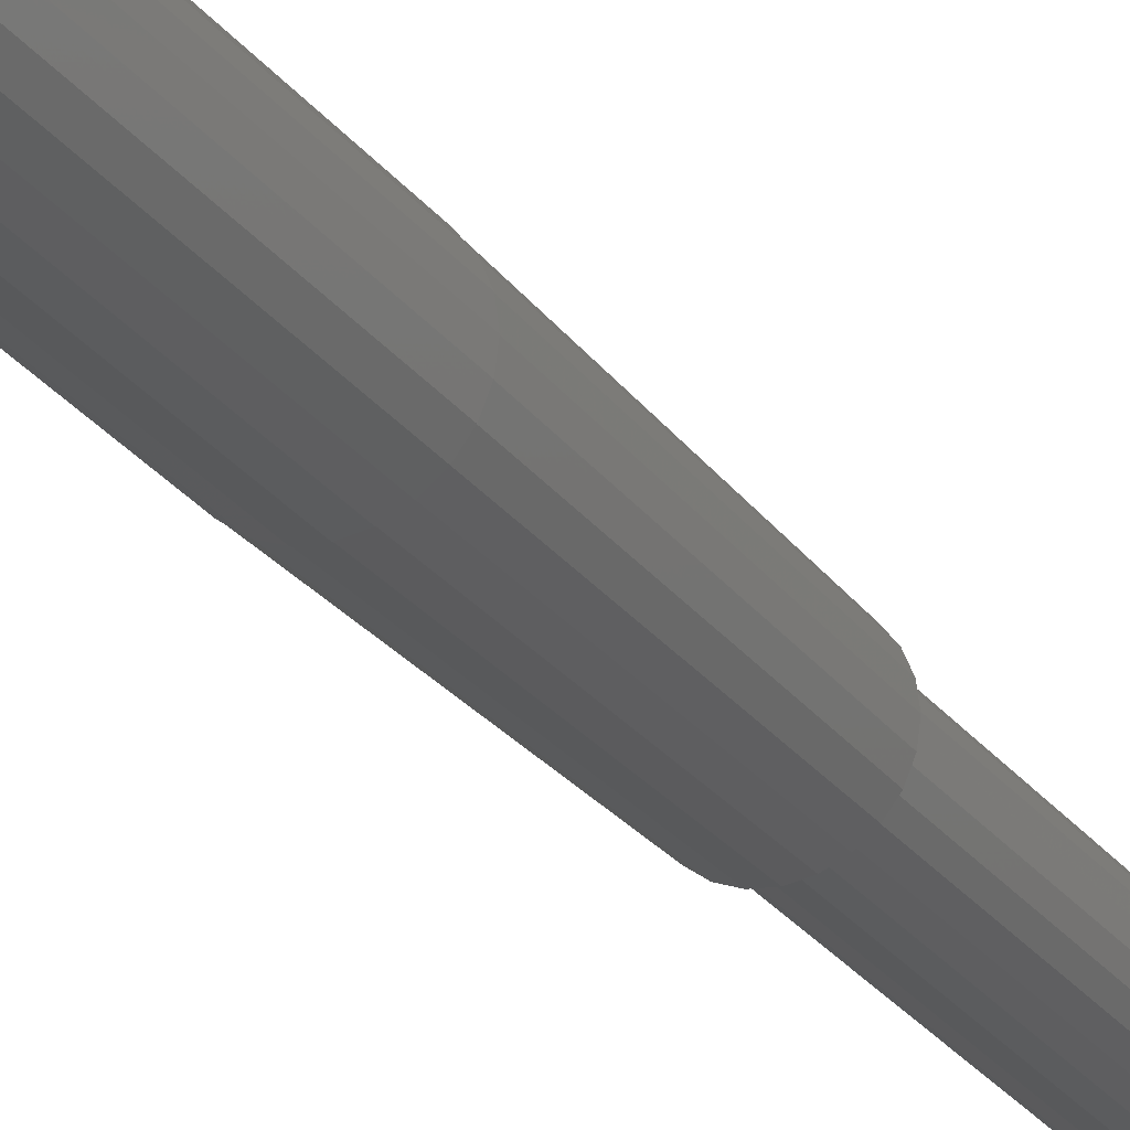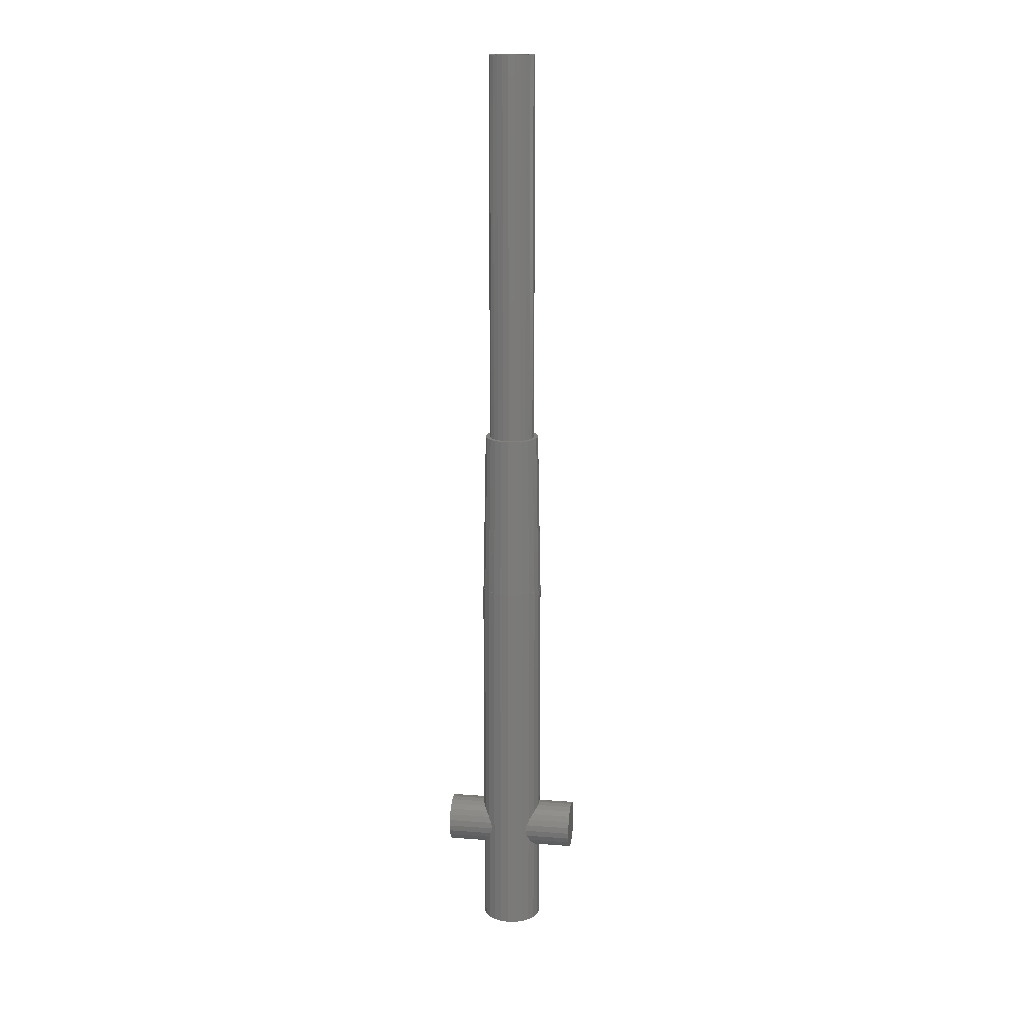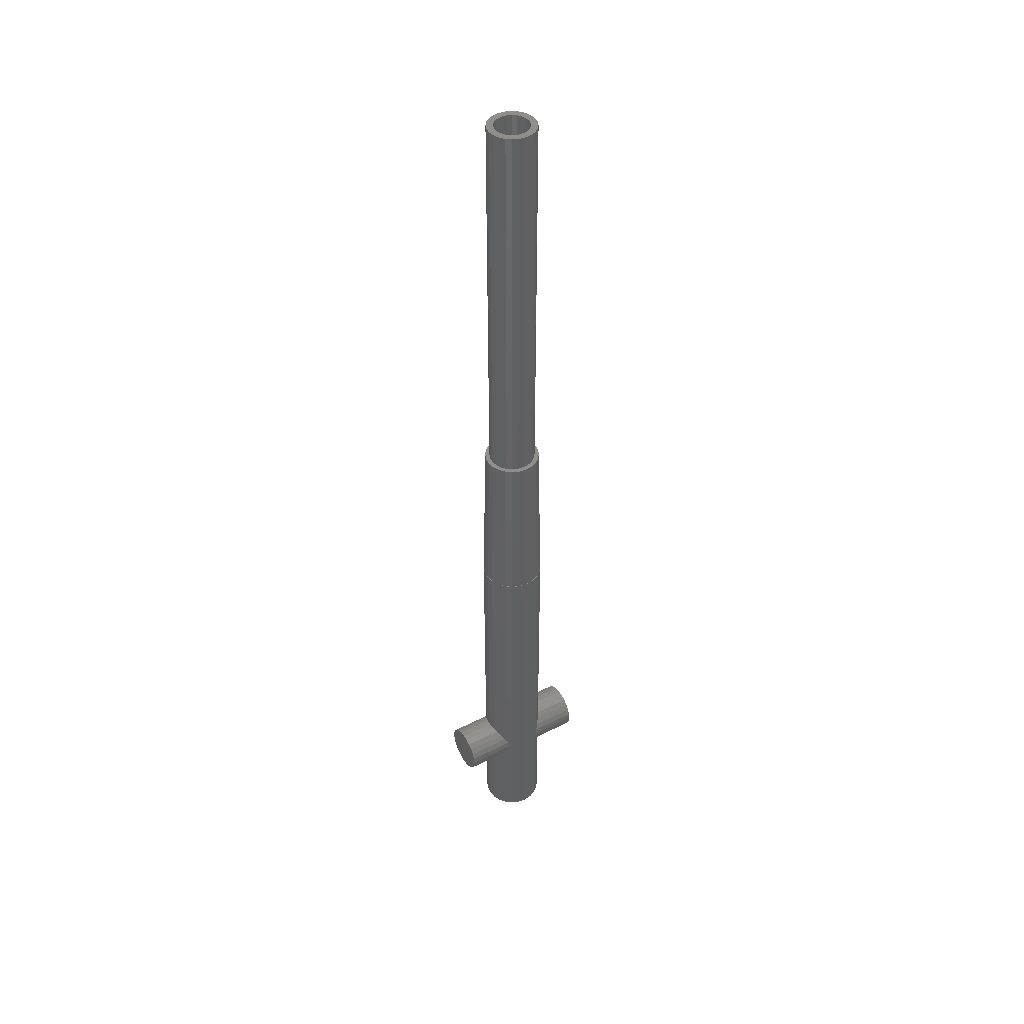
<metadata>
{"format":"stl","ext":"stl","renderer":"f3d","projection":"perspective","resolution":1024,"background":"white","views":[{"elev":-25.5,"azim":-152.6,"up":"+Y"},{"elev":16.3,"azim":98.7,"up":"+Z"},{"elev":44.0,"azim":-120.9,"up":"+Z"}]}
</metadata>
<code>
# stl→obj: 336 verts, 668 faces
v 2.1 0 85
v 2.028 0.5435 50
v 2.028 0.5435 85
v 2.1 0 50
v -2.1 0 50
v -2.028 0.5435 85
v -2.028 0.5435 50
v -2.1 0 85
v 0.5435 2.028 50
v 0 2.1 85
v 0.5435 2.028 85
v 0 2.1 50
v 1.485 1.485 50
v 1.05 1.819 85
v 1.485 1.485 85
v 1.05 1.819 50
v 1.819 1.05 50
v 1.819 1.05 85
v -1.05 1.819 50
v -1.485 1.485 85
v -1.05 1.819 85
v -1.485 1.485 50
v -1.819 1.05 50
v -1.819 1.05 85
v -0.5435 2.028 50
v -0.5435 2.028 85
v 1.819 -1.05 85
v 2.028 -0.5435 50
v 2.028 -0.5435 85
v 1.819 -1.05 50
v -1.485 -1.485 50
v -1.05 -1.819 85
v -1.485 -1.485 85
v -1.05 -1.819 50
v 1.449 0.3882 50
v 1.449 -0.3882 50
v 1.5 0 50
v 1.299 0.75 50
v 1.299 -0.75 50
v 1.061 1.061 50
v 1.061 -1.061 50
v 0.75 1.299 50
v 0.75 -1.299 50
v 0.3882 1.449 50
v 0.3882 -1.449 50
v 0 1.5 50
v 0 -1.5 50
v -0.3882 1.449 50
v -0.3882 -1.449 50
v -0.75 1.299 50
v -0.75 -1.299 50
v -1.061 1.061 50
v -1.061 -1.061 50
v -1.299 0.75 50
v -1.299 -0.75 50
v -1.449 0.3882 50
v -1.449 -0.3882 50
v -1.5 0 50
v 2.5 0 50
v 2.415 0.647 50
v 2.165 1.25 50
v 2.415 -0.647 50
v 1.768 1.768 50
v 1.25 2.165 50
v 0.647 2.415 50
v 0 2.5 50
v -0.647 2.415 50
v -1.25 2.165 50
v -1.768 1.768 50
v -2.165 1.25 50
v -2.415 0.647 50
v 2.165 -1.25 50
v 1.768 -1.768 50
v 1.485 -1.485 50
v 1.25 -2.165 50
v 1.05 -1.819 50
v 0.647 -2.415 50
v 0.5435 -2.028 50
v 0 -2.1 50
v 0 -2.5 50
v -0.5435 -2.028 50
v -0.647 -2.415 50
v -1.25 -2.165 50
v -1.768 -1.768 50
v -1.819 -1.05 50
v -2.165 -1.25 50
v -2.028 -0.5435 50
v -2.415 -0.647 50
v -2.5 0 50
v 1.5 0 85
v 1.449 0.3882 85
v 1.449 -0.3882 85
v 1.299 0.75 85
v 1.061 1.061 85
v 0.75 1.299 85
v 0.3882 1.449 85
v 0 1.5 85
v -0.3882 1.449 85
v -0.75 1.299 85
v -1.061 1.061 85
v -1.299 0.75 85
v -1.449 0.3882 85
v 1.299 -0.75 85
v 1.485 -1.485 85
v 1.061 -1.061 85
v 1.05 -1.819 85
v 0.75 -1.299 85
v 0.5435 -2.028 85
v 0.3882 -1.449 85
v 0 -1.5 85
v 0 -2.1 85
v -0.3882 -1.449 85
v -0.5435 -2.028 85
v -0.75 -1.299 85
v -1.061 -1.061 85
v -1.299 -0.75 85
v -1.819 -1.05 85
v -1.449 -0.3882 85
v -2.028 -0.5435 85
v -1.5 0 85
v 2.692 0.6794 35
v 2.781 0 35
v -0.6794 -2.692 35
v 0 -2.781 35
v -2.781 0 35
v -2.692 -0.6794 35
v 1.967 1.967 35
v 1.423 2.384 35
v -0.6794 2.692 35
v -0.7198 2.686 35
v -2.692 0.6794 35
v -2.671 -0.7575 35
v -2.686 -0.7198 35
v 1.391 2.409 35
v 2.671 0.7575 35
v 2.686 0.7198 35
v 2.692 -0.6794 35
v -2.384 1.423 35
v -2.409 1.391 35
v -1.967 1.967 35
v 1.423 -2.384 35
v 1.967 -1.967 35
v 0.6794 -2.692 35
v 0 2.781 35
v 0.6794 2.692 35
v 2.384 1.423 35
v -2.686 0.7198 35
v -0.7575 2.671 35
v -2.671 0.7575 35
v -1.423 2.384 35
v -2.384 -1.423 35
v -1.967 -1.967 35
v -2.409 -1.391 35
v -1.391 -2.409 35
v -0.7575 -2.671 35
v 0.7198 -2.686 35
v 1.391 -2.409 35
v 2.671 -0.7575 35
v 2.686 -0.7198 35
v 2.384 -1.423 35
v 0.7575 2.671 35
v 2.409 1.391 35
v -1.391 2.409 35
v -1.423 -2.384 35
v -0.7198 -2.686 35
v 0.7575 -2.671 35
v 2.409 -1.391 35
v 0.7198 2.686 35
v 2.8 0 35
v 2.705 0.7247 0
v 2.705 0.7247 35
v 2.8 0 0
v -2.8 0 0
v -2.705 0.7247 35
v -2.705 0.7247 0
v -2.8 0 35
v -0.7247 2.705 0
v 0 2.8 7.8
v 0 2.8 0
v -0.5694 2.725 7.875
v -0.7247 2.705 7.939
v 0 2.8 12.2
v -0.7247 2.705 35
v 0 2.8 35
v -0.5694 2.725 12.12
v -0.7247 2.705 12.06
v 0.7247 -2.705 0
v 0 -2.8 7.8
v 0 -2.8 0
v 0.5694 -2.725 7.875
v 0.7247 -2.705 7.939
v 0 -2.8 12.2
v 0.7247 -2.705 35
v 0 -2.8 35
v 0.5694 -2.725 12.12
v 0.7247 -2.705 12.06
v 1.98 1.98 0
v 1.905 2.037 8.9
v 1.98 1.98 9.08
v 1.556 2.305 8.444
v 1.4 2.425 8.325
v 1.4 2.425 0
v 1.98 1.98 35
v 1.4 2.425 11.68
v 1.4 2.425 35
v 1.556 2.305 11.56
v 1.905 2.037 11.1
v 1.98 1.98 10.92
v 1.1 2.549 8.095
v 0.7247 2.705 7.939
v 0.7247 2.705 0
v 0.7247 2.705 12.06
v 0.7247 2.705 35
v 1.1 2.549 11.91
v -2.425 1.4 0
v -1.98 1.98 9.08
v -1.98 1.98 0
v -2.125 1.791 9.431
v -2.2 1.693 10
v -2.425 1.4 35
v -1.98 1.98 10.92
v -2.125 1.791 10.57
v -1.98 1.98 35
v 2.425 1.4 35
v -1.4 2.425 35
v 2.705 -0.7247 35
v 2.425 -1.4 35
v 1.98 -1.98 35
v 1.4 -2.425 35
v -0.7247 -2.705 35
v -1.4 -2.425 35
v -1.98 -1.98 35
v -2.425 -1.4 35
v -2.705 -0.7247 35
v -1.4 2.425 8.325
v -1.4 2.425 0
v -1.556 2.305 8.444
v -1.905 2.037 8.9
v -1.4 2.425 11.68
v -1.556 2.305 11.56
v -1.905 2.037 11.1
v 2.125 1.791 10.57
v 2.2 1.693 10
v 2.425 1.4 0
v 2.125 1.791 9.431
v 0.5694 2.725 7.875
v 0.5694 2.725 12.12
v -1.1 2.549 8.095
v -1.1 2.549 11.91
v -2.705 -0.7247 0
v 2.2 -1.693 10
v 2.425 -1.4 0
v 2.125 -1.791 10.57
v 1.98 -1.98 10.92
v 2.125 -1.791 9.431
v 1.98 -1.98 9.08
v 1.98 -1.98 0
v 2.705 -0.7247 0
v 1.4 -2.425 0
v -0.7247 -2.705 0
v -1.4 -2.425 0
v -1.98 -1.98 0
v -2.425 -1.4 0
v -0.5694 -2.725 12.12
v -0.7247 -2.705 12.06
v -0.5694 -2.725 7.875
v -0.7247 -2.705 7.939
v -1.905 -2.037 8.9
v -1.98 -1.98 9.08
v -1.556 -2.305 8.444
v -1.4 -2.425 8.325
v -1.4 -2.425 11.68
v -1.556 -2.305 11.56
v -1.905 -2.037 11.1
v -1.98 -1.98 10.92
v -2.2 -1.693 10
v -2.125 -1.791 9.431
v -2.125 -1.791 10.57
v 1.4 -2.425 11.68
v 1.556 -2.305 11.56
v 1.905 -2.037 11.1
v 1.4 -2.425 8.325
v 1.556 -2.305 8.444
v 1.905 -2.037 8.9
v 1.1 -2.549 8.095
v 1.1 -2.549 11.91
v -1.1 -2.549 8.095
v -1.1 -2.549 11.91
v 2.2 -6 10
v 2.125 -6 10.57
v 2.2 6 10
v 2.125 6 10.57
v 1.905 -6 11.1
v 1.905 6 11.1
v -0.5694 6 12.12
v 0 6 12.2
v -0.5694 -6 12.12
v 0 -6 12.2
v 1.556 6 11.56
v 1.1 6 11.91
v 1.556 -6 11.56
v 1.1 -6 11.91
v -1.905 6 11.1
v -1.556 6 11.56
v -1.905 -6 11.1
v -1.556 -6 11.56
v 0.5694 6 12.12
v -1.1 6 11.91
v -2.125 6 10.57
v -2.2 6 10
v 2.125 6 9.431
v -2.125 6 9.431
v 1.905 6 8.9
v -1.905 6 8.9
v 1.556 6 8.444
v -1.556 6 8.444
v 1.1 6 8.095
v -1.1 6 8.095
v 0.5694 6 7.875
v -0.5694 6 7.875
v 0 6 7.8
v 0.5694 -6 12.12
v -1.1 -6 11.91
v -2.125 -6 10.57
v -2.2 -6 10
v -2.125 -6 9.431
v 2.125 -6 9.431
v -1.905 -6 8.9
v 1.905 -6 8.9
v -1.556 -6 8.444
v 1.556 -6 8.444
v -1.1 -6 8.095
v 1.1 -6 8.095
v -0.5694 -6 7.875
v 0.5694 -6 7.875
v 0 -6 7.8
f 1 2 3
f 2 1 4
f 5 6 7
f 6 5 8
f 9 10 11
f 10 9 12
f 13 14 15
f 14 13 16
f 3 17 18
f 17 3 2
f 16 11 14
f 11 16 9
f 19 20 21
f 20 19 22
f 23 20 22
f 20 23 24
f 25 21 26
f 21 25 19
f 27 28 29
f 28 27 30
f 31 32 33
f 32 31 34
f 35 36 37
f 38 36 35
f 38 39 36
f 40 39 38
f 40 41 39
f 42 41 40
f 42 43 41
f 44 43 42
f 44 45 43
f 46 45 44
f 46 47 45
f 48 47 46
f 48 49 47
f 50 49 48
f 50 51 49
f 52 51 50
f 52 53 51
f 54 53 52
f 54 55 53
f 56 55 54
f 56 57 55
f 57 56 58
f 4 59 60
f 2 60 61
f 59 4 62
f 28 62 4
f 60 2 4
f 61 17 2
f 63 17 61
f 63 13 17
f 64 13 63
f 64 16 13
f 65 16 64
f 65 9 16
f 66 9 65
f 66 12 9
f 66 25 12
f 67 25 66
f 67 19 25
f 68 19 67
f 68 22 19
f 69 22 68
f 69 23 22
f 70 23 69
f 71 7 70
f 23 70 7
f 62 28 72
f 30 72 28
f 30 73 72
f 74 73 30
f 74 75 73
f 76 75 74
f 76 77 75
f 78 77 76
f 79 77 78
f 79 80 77
f 81 80 79
f 81 82 80
f 34 82 81
f 34 83 82
f 31 83 34
f 31 84 83
f 85 84 31
f 86 85 87
f 85 86 84
f 88 87 5
f 7 71 5
f 89 5 71
f 87 88 86
f 5 89 88
f 18 13 15
f 13 18 17
f 7 24 23
f 24 7 6
f 90 1 3
f 91 3 18
f 1 90 29
f 92 29 90
f 93 18 15
f 3 91 90
f 18 93 91
f 15 94 93
f 14 94 15
f 14 95 94
f 11 95 14
f 11 96 95
f 10 96 11
f 10 97 96
f 10 98 97
f 26 98 10
f 26 99 98
f 21 99 26
f 21 100 99
f 20 100 21
f 100 20 101
f 24 101 20
f 101 24 102
f 6 102 24
f 29 92 27
f 103 27 92
f 27 103 104
f 105 104 103
f 105 106 104
f 107 106 105
f 107 108 106
f 109 108 107
f 110 108 109
f 110 111 108
f 112 111 110
f 112 113 111
f 114 113 112
f 114 32 113
f 115 32 114
f 33 115 116
f 117 116 118
f 115 33 32
f 119 118 120
f 102 6 120
f 116 117 33
f 8 120 6
f 118 119 117
f 120 8 119
f 12 26 10
f 26 12 25
f 79 108 111
f 108 79 78
f 76 104 106
f 104 76 74
f 34 113 32
f 113 34 81
f 31 117 85
f 117 31 33
f 87 8 5
f 8 87 119
f 29 4 1
f 4 29 28
f 78 106 108
f 106 78 76
f 104 30 27
f 30 104 74
f 81 111 113
f 111 81 79
f 85 119 87
f 119 85 117
f 37 91 35
f 91 37 90
f 120 56 102
f 56 120 58
f 46 96 97
f 96 46 44
f 47 112 110
f 112 47 49
f 42 94 95
f 94 42 40
f 35 93 38
f 93 35 91
f 44 95 96
f 95 44 42
f 52 99 100
f 99 52 50
f 101 52 100
f 52 101 54
f 50 98 99
f 98 50 48
f 41 103 39
f 103 41 105
f 39 92 36
f 92 39 103
f 51 115 114
f 115 51 53
f 38 94 40
f 94 38 93
f 102 54 101
f 54 102 56
f 48 97 98
f 97 48 46
f 36 90 37
f 90 36 92
f 45 110 109
f 110 45 47
f 41 107 105
f 107 41 43
f 49 114 112
f 114 49 51
f 115 55 116
f 55 115 53
f 118 58 120
f 58 118 57
f 43 109 107
f 109 43 45
f 116 57 118
f 57 116 55
f 121 59 122
f 80 123 124
f 89 125 126
f 127 128 63
f 129 67 66
f 67 129 130
f 131 125 89
f 132 88 133
f 88 132 86
f 128 64 63
f 64 128 134
f 60 135 61
f 135 60 136
f 122 59 137
f 70 138 139
f 138 70 69
f 140 138 69
f 126 88 89
f 88 126 133
f 73 141 142
f 80 124 143
f 144 66 145
f 127 63 146
f 60 121 136
f 121 60 59
f 131 71 147
f 71 131 89
f 148 67 130
f 67 148 68
f 139 149 70
f 71 149 147
f 149 71 70
f 150 140 69
f 84 151 152
f 86 132 153
f 83 154 155
f 143 77 80
f 77 143 156
f 141 75 157
f 75 141 73
f 62 158 159
f 158 62 72
f 160 73 142
f 62 137 59
f 137 62 159
f 134 161 64
f 144 129 66
f 61 146 63
f 146 61 162
f 162 61 135
f 150 68 163
f 68 150 69
f 148 163 68
f 151 86 153
f 86 151 84
f 164 83 84
f 83 164 154
f 84 152 164
f 155 82 83
f 82 155 165
f 123 82 165
f 82 123 80
f 75 166 157
f 166 77 156
f 77 166 75
f 72 160 167
f 160 72 73
f 158 72 167
f 161 65 64
f 65 161 168
f 145 65 168
f 65 145 66
f 169 170 171
f 170 169 172
f 173 174 175
f 174 173 176
f 177 178 179
f 178 177 180
f 180 177 181
f 182 183 184
f 185 183 182
f 183 185 186
f 187 188 189
f 188 187 190
f 190 187 191
f 192 193 194
f 195 193 192
f 193 195 196
f 197 198 199
f 197 200 198
f 197 201 200
f 201 197 202
f 203 204 205
f 203 206 204
f 203 207 206
f 207 203 208
f 202 209 201
f 202 210 209
f 210 202 211
f 205 212 213
f 205 214 212
f 214 205 204
f 215 216 217
f 216 215 218
f 218 215 219
f 220 221 222
f 220 222 219
f 220 219 215
f 221 220 223
f 175 220 215
f 220 175 174
f 121 169 171
f 169 121 122
f 171 136 121
f 171 135 136
f 224 135 171
f 224 162 135
f 224 146 162
f 203 146 224
f 203 127 146
f 203 128 127
f 205 128 203
f 205 134 128
f 205 161 134
f 213 161 205
f 213 168 161
f 213 145 168
f 184 145 213
f 184 144 145
f 184 129 144
f 183 129 184
f 129 183 130
f 183 148 130
f 225 148 183
f 148 225 163
f 225 150 163
f 223 150 225
f 150 223 140
f 223 138 140
f 220 138 223
f 138 220 139
f 220 149 139
f 174 149 220
f 149 174 147
f 174 131 147
f 176 131 174
f 131 176 125
f 137 169 122
f 169 137 226
f 159 226 137
f 158 226 159
f 158 227 226
f 167 227 158
f 160 227 167
f 160 228 227
f 142 228 160
f 141 228 142
f 141 229 228
f 157 229 141
f 166 229 157
f 166 193 229
f 156 193 166
f 143 193 156
f 194 143 124
f 143 194 193
f 123 194 124
f 230 123 165
f 123 230 194
f 155 230 165
f 231 155 154
f 155 231 230
f 164 231 154
f 232 164 152
f 164 232 231
f 151 232 152
f 233 151 153
f 151 233 232
f 132 233 153
f 234 132 133
f 132 234 233
f 126 234 133
f 176 126 125
f 126 176 234
f 217 235 236
f 235 217 237
f 237 217 238
f 238 217 216
f 239 223 225
f 240 223 239
f 241 223 240
f 223 241 221
f 224 208 203
f 208 224 242
f 242 224 243
f 244 199 245
f 244 245 243
f 199 244 197
f 244 243 224
f 171 244 224
f 244 171 170
f 211 246 210
f 211 178 246
f 178 211 179
f 213 182 184
f 213 247 182
f 247 213 212
f 236 181 177
f 181 236 248
f 248 236 235
f 186 225 183
f 249 225 186
f 225 249 239
f 250 176 173
f 176 250 234
f 227 251 252
f 227 253 251
f 254 227 228
f 227 254 253
f 255 252 251
f 256 252 255
f 252 256 257
f 227 258 226
f 258 227 252
f 258 170 172
f 252 170 258
f 252 244 170
f 257 244 252
f 257 197 244
f 259 197 257
f 259 202 197
f 187 202 259
f 187 211 202
f 189 211 187
f 189 179 211
f 260 179 189
f 260 177 179
f 261 177 260
f 261 236 177
f 262 236 261
f 262 217 236
f 263 217 262
f 263 215 217
f 250 215 263
f 250 175 215
f 175 250 173
f 226 172 169
f 172 226 258
f 230 192 194
f 230 264 192
f 264 230 265
f 260 266 267
f 260 188 266
f 188 260 189
f 262 268 269
f 262 270 268
f 262 271 270
f 271 262 261
f 232 272 231
f 232 273 272
f 232 274 273
f 274 232 275
f 263 276 233
f 263 277 276
f 269 263 262
f 263 269 277
f 278 233 276
f 275 233 278
f 233 275 232
f 263 234 250
f 234 263 233
f 279 228 229
f 280 228 279
f 281 228 280
f 228 281 254
f 257 282 259
f 282 257 283
f 283 257 284
f 284 257 256
f 259 191 187
f 191 259 285
f 285 259 282
f 196 229 193
f 286 229 196
f 229 286 279
f 261 287 271
f 261 267 287
f 267 261 260
f 231 265 230
f 231 288 265
f 288 231 272
f 289 253 290
f 253 289 251
f 242 291 292
f 291 242 243
f 290 281 293
f 281 290 254
f 254 290 253
f 207 292 294
f 208 292 207
f 292 208 242
f 295 182 296
f 182 295 185
f 297 192 264
f 192 297 298
f 299 204 206
f 214 299 300
f 299 214 204
f 279 301 280
f 286 301 279
f 301 286 302
f 303 240 304
f 240 303 241
f 305 273 274
f 273 305 306
f 307 295 296
f 300 295 307
f 300 308 295
f 299 308 300
f 299 304 308
f 294 304 299
f 294 303 304
f 292 303 294
f 292 309 303
f 291 309 292
f 291 310 309
f 311 310 291
f 311 312 310
f 313 312 311
f 313 314 312
f 315 314 313
f 315 316 314
f 317 316 315
f 317 318 316
f 319 318 317
f 319 320 318
f 320 319 321
f 297 322 298
f 323 322 297
f 323 302 322
f 306 302 323
f 306 301 302
f 305 301 306
f 305 293 301
f 324 293 305
f 324 290 293
f 325 290 324
f 325 289 290
f 326 289 325
f 326 327 289
f 328 327 326
f 328 329 327
f 330 329 328
f 330 331 329
f 332 331 330
f 332 333 331
f 334 333 332
f 334 335 333
f 335 334 336
f 304 249 308
f 249 304 239
f 239 304 240
f 306 288 272
f 306 272 273
f 288 306 323
f 311 198 313
f 311 199 198
f 199 311 245
f 327 256 255
f 327 284 256
f 284 327 329
f 206 294 299
f 294 206 207
f 293 280 301
f 280 293 281
f 182 307 296
f 307 182 247
f 192 322 195
f 322 192 298
f 300 212 214
f 247 300 307
f 300 247 212
f 196 302 286
f 195 302 196
f 302 195 322
f 309 241 303
f 309 221 241
f 221 309 222
f 324 275 278
f 324 274 275
f 274 324 305
f 325 278 276
f 278 325 324
f 310 222 309
f 222 310 219
f 218 310 312
f 310 218 219
f 325 277 326
f 277 325 276
f 308 185 295
f 185 308 186
f 186 308 249
f 323 264 265
f 323 265 288
f 264 323 297
f 238 312 314
f 216 312 238
f 312 216 218
f 326 268 328
f 268 326 269
f 269 326 277
f 178 319 246
f 319 178 321
f 188 335 336
f 335 188 190
f 331 282 283
f 285 331 333
f 331 285 282
f 201 315 200
f 209 315 201
f 315 209 317
f 289 255 251
f 255 289 327
f 291 245 311
f 245 291 243
f 330 287 332
f 287 330 271
f 271 330 270
f 316 248 235
f 316 235 237
f 248 316 318
f 334 188 336
f 188 334 266
f 320 178 180
f 178 320 321
f 328 270 330
f 270 328 268
f 237 314 316
f 314 237 238
f 210 317 209
f 246 317 210
f 317 246 319
f 333 191 285
f 190 333 335
f 333 190 191
f 329 283 284
f 283 329 331
f 313 200 315
f 200 313 198
f 332 266 334
f 266 332 267
f 267 332 287
f 318 180 181
f 318 181 248
f 180 318 320

</code>
